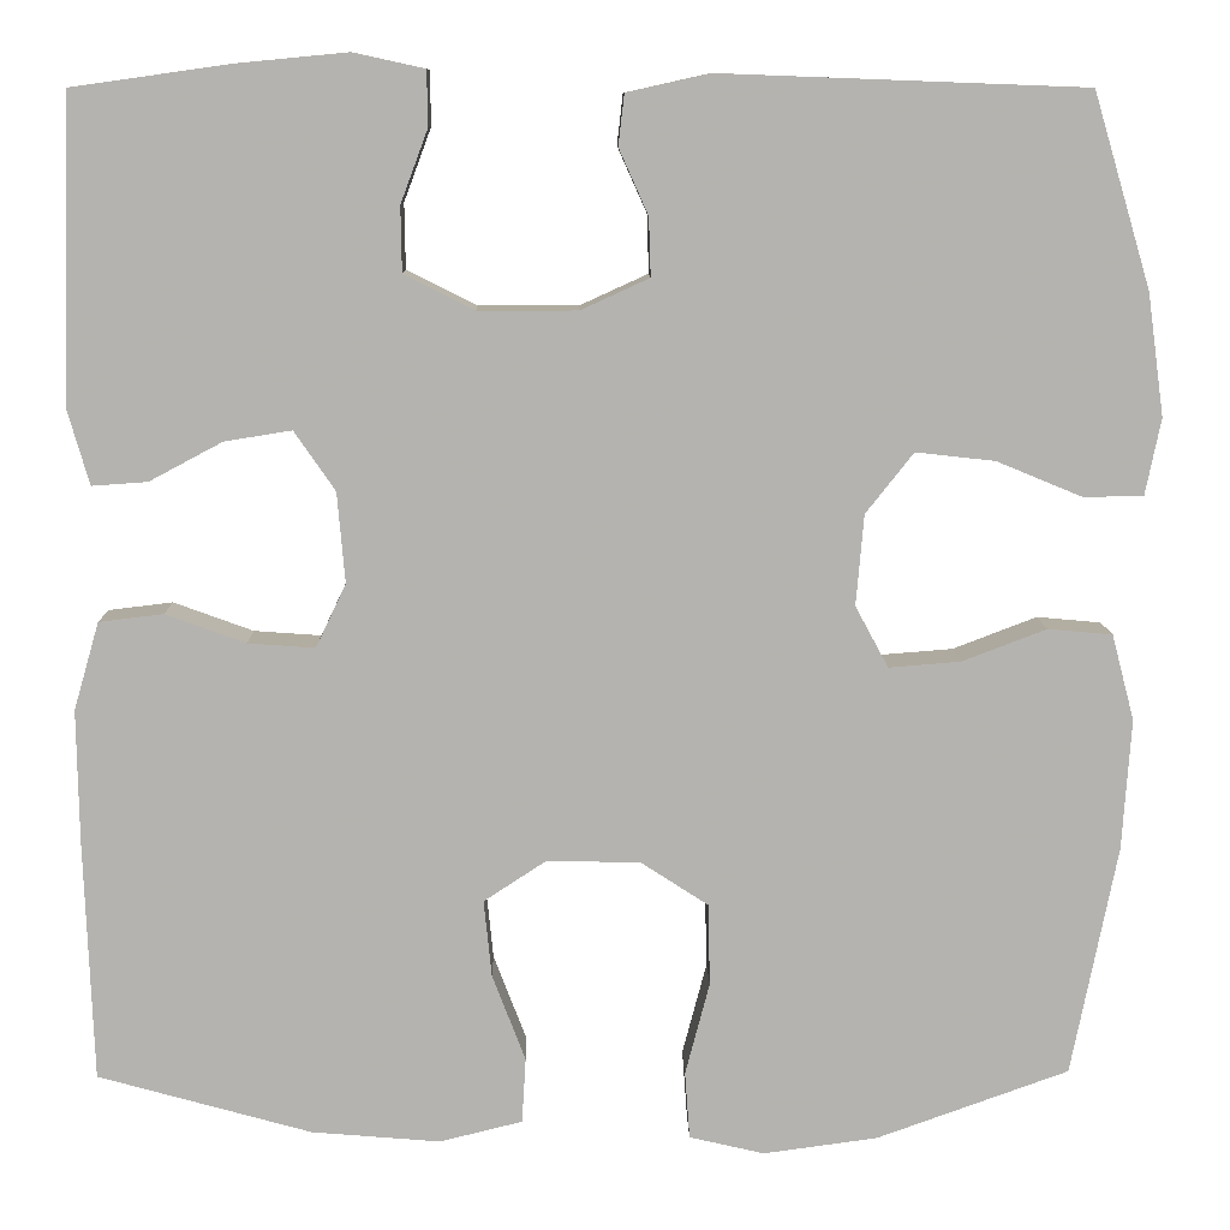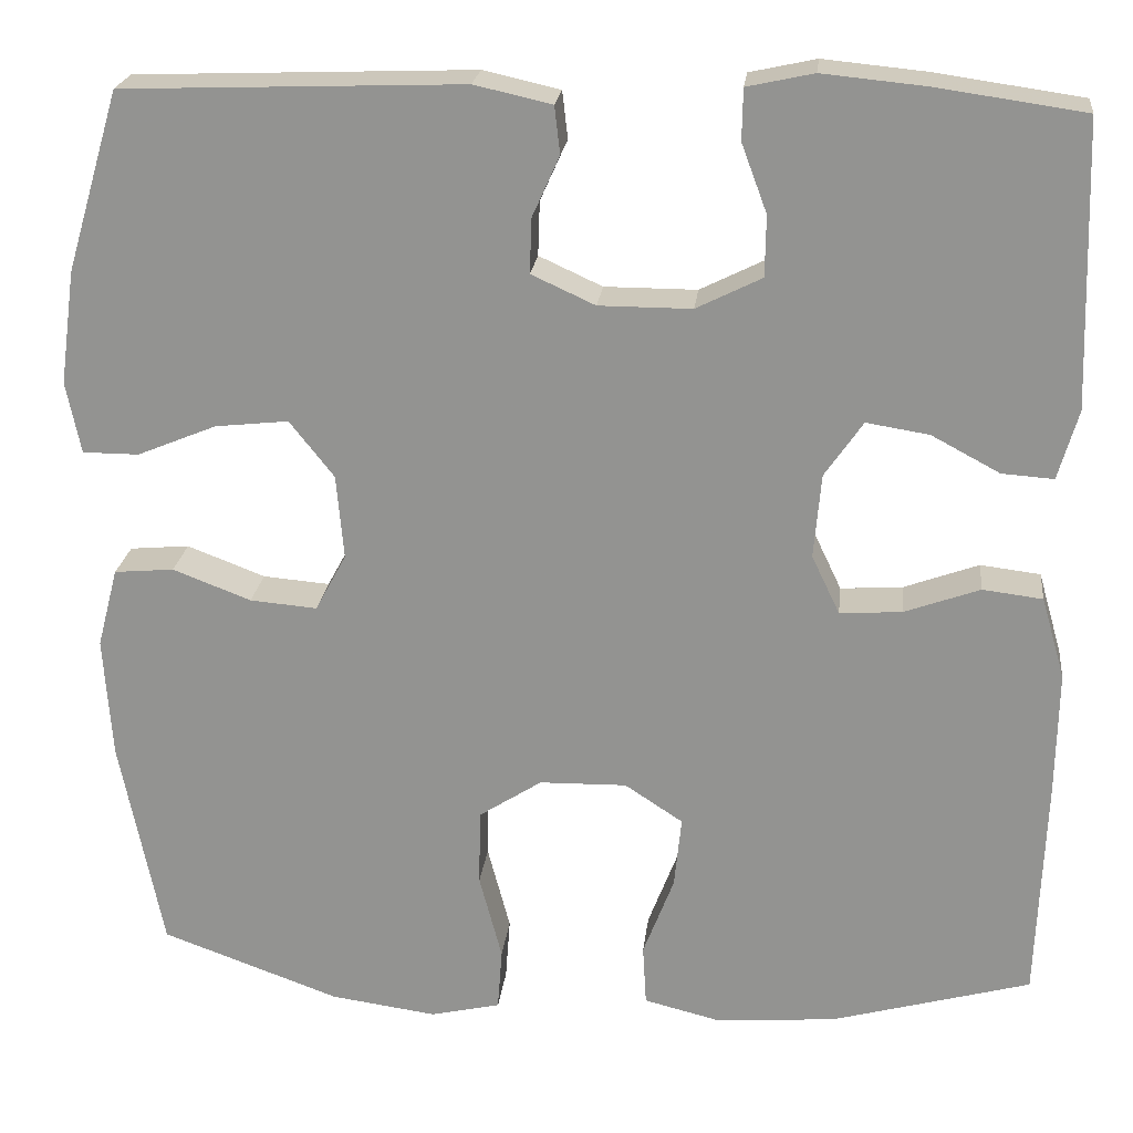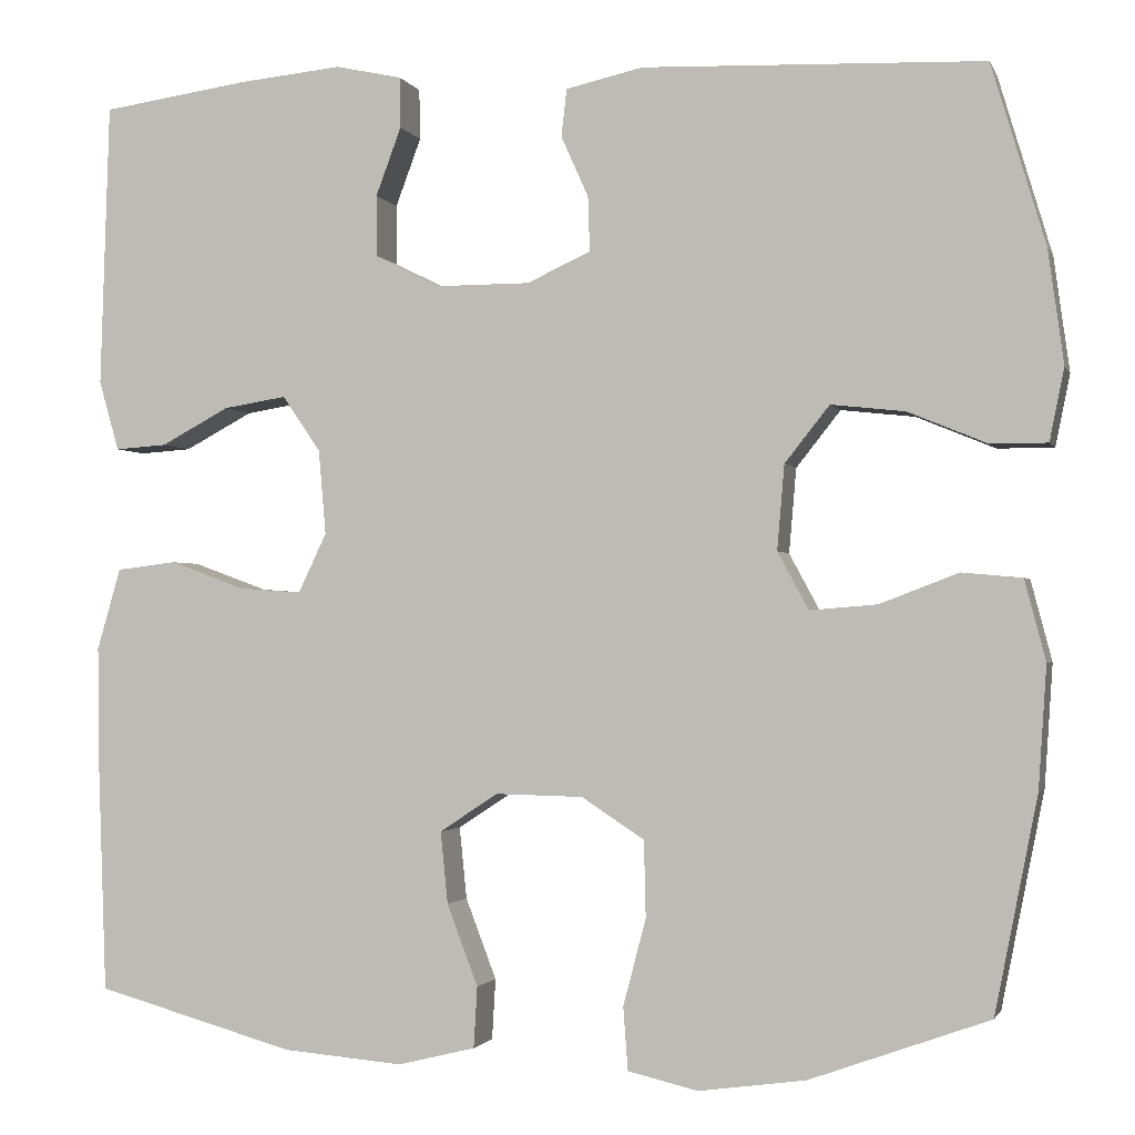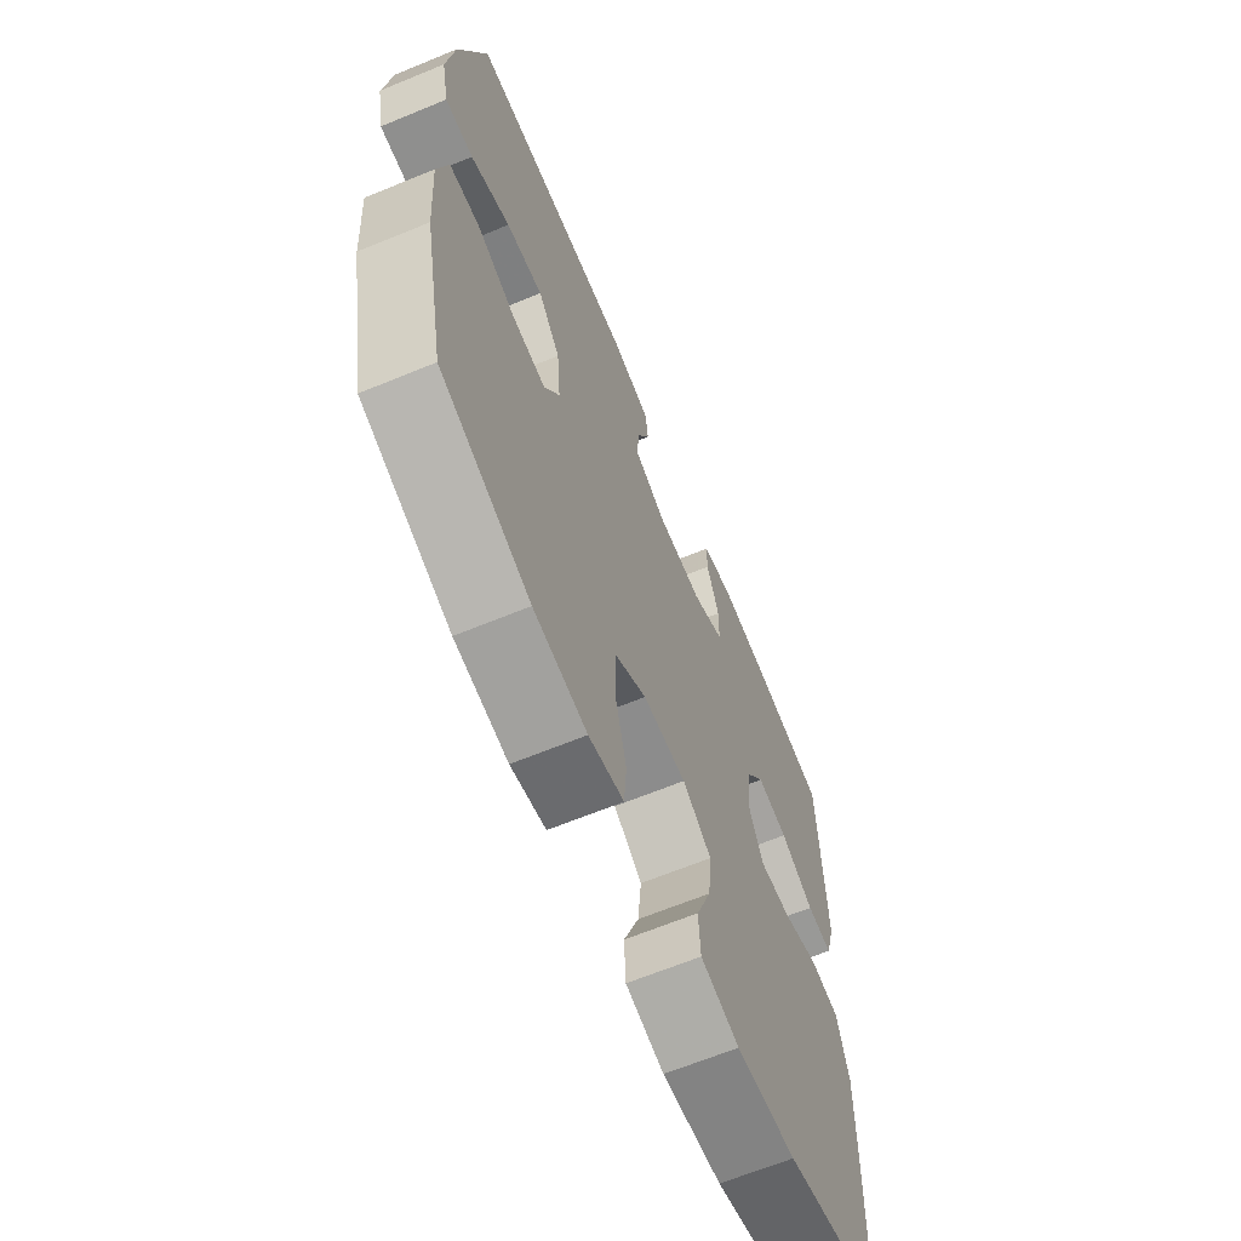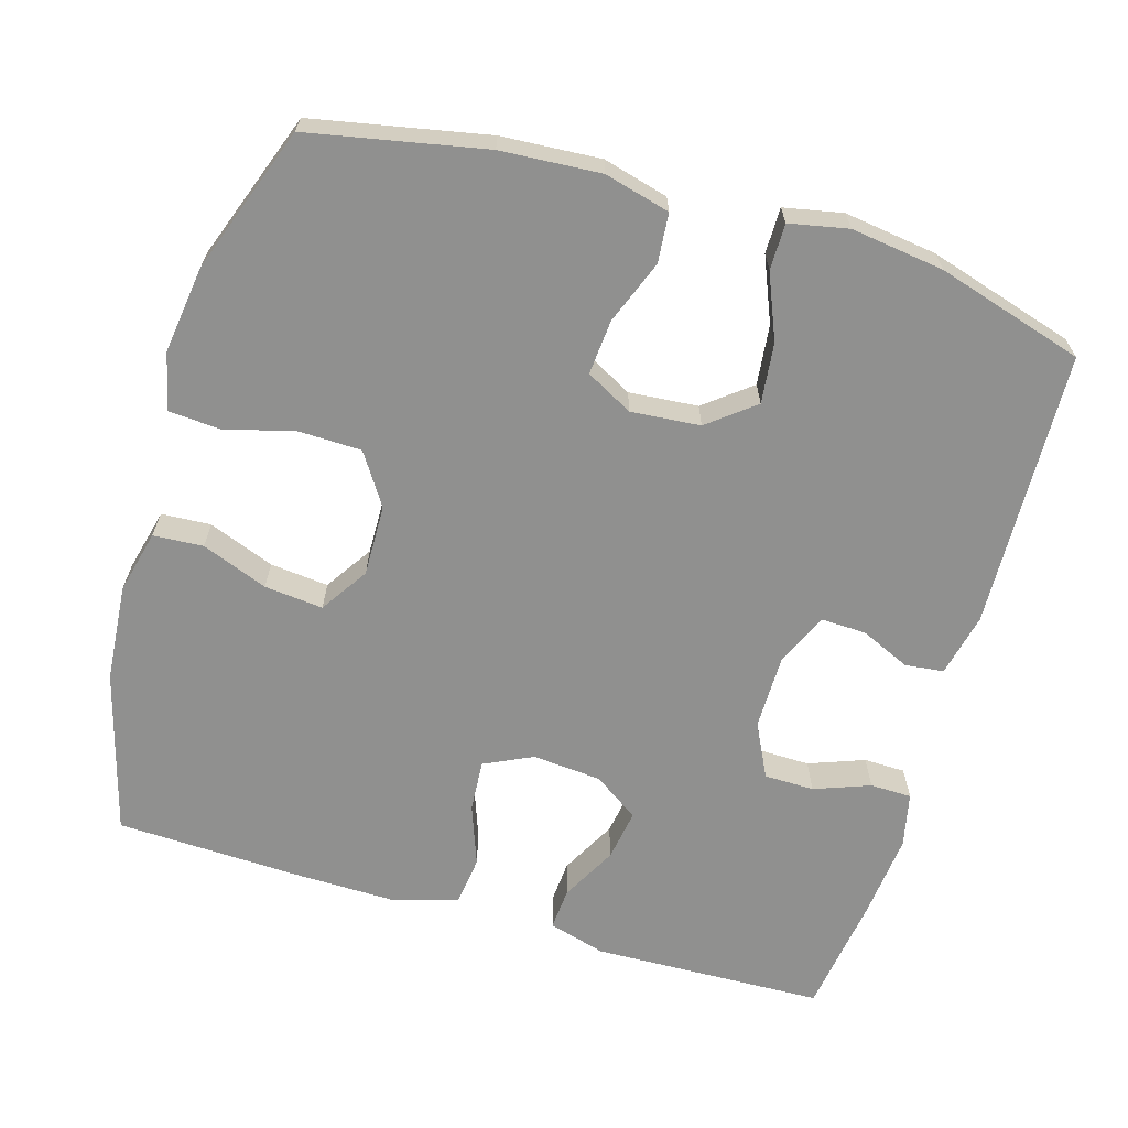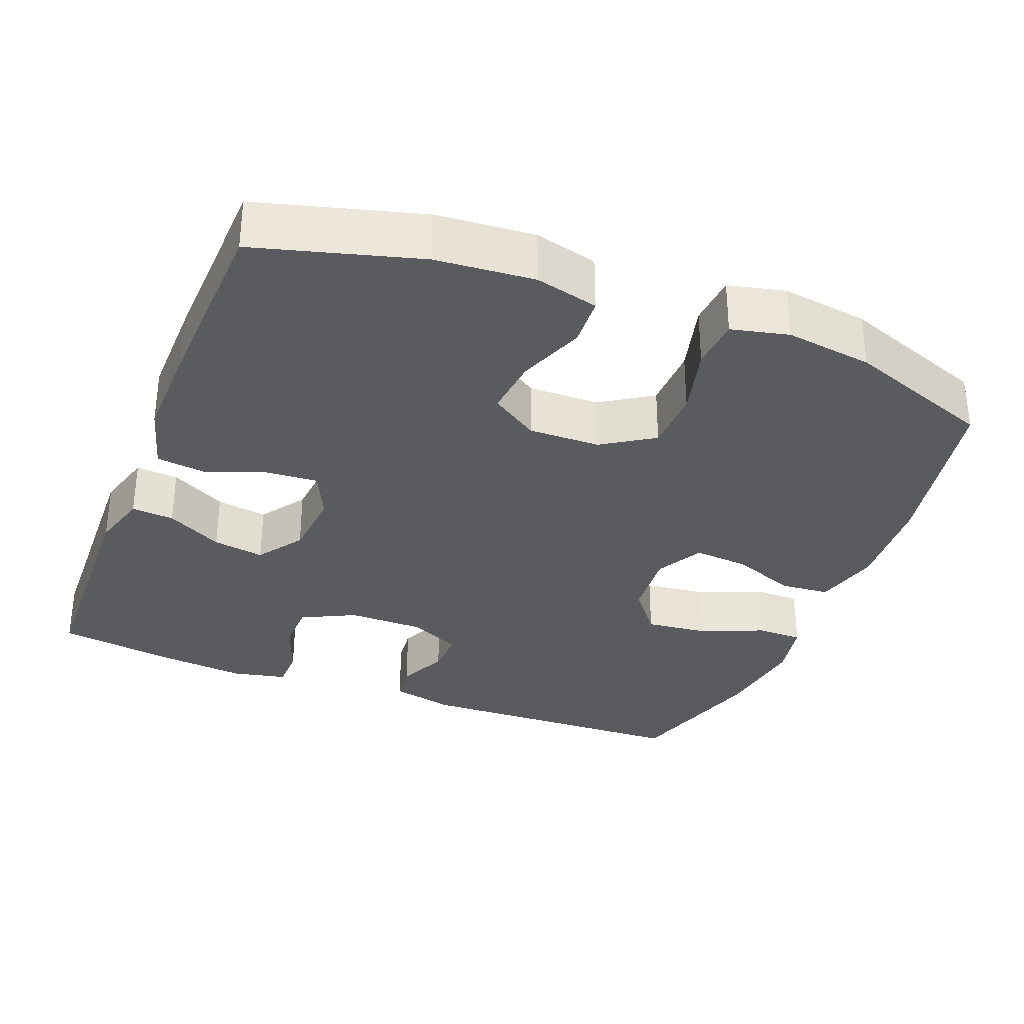
<metadata>
{"format":"obj","ext":"obj","renderer":"f3d","projection":"perspective","resolution":1024,"background":"white","views":[{"elev":9.9,"azim":179.0,"up":"+Z"},{"elev":22.3,"azim":6.5,"up":"+Z"},{"elev":-1.7,"azim":-164.9,"up":"+Z"},{"elev":-65.3,"azim":-67.5,"up":"+Z"},{"elev":-65.5,"azim":-106.5,"up":"+Y"},{"elev":-32.6,"azim":158.5,"up":"+Y"}]}
</metadata>
<code>
v 0.5 0.07 0.5
v 0.51 0.07 0.188
v 0.488 0.07 0.111
v 0.431 0.07 0.115
v 0.356 0.07 0.155
v 0.287 0.07 0.166
v 0.245 0.07 0.105
v 0.237 0.07 0.012
v 0.268 0.07 -0.053
v 0.337 0.07 -0.048
v 0.419 0.07 -0.018
v 0.485 0.07 -0.026
v 0.511 0.07 -0.116
v 0.509 0.07 -0.252
v 0.5 0.07 -0.5
v 0.281 0.07 -0.561
v 0.149 0.07 -0.572
v 0.064 0.07 -0.551
v 0.06 0.07 -0.484
v 0.094 0.07 -0.395
v 0.102 0.07 -0.316
v 0.038 0.07 -0.274
v -0.058 0.07 -0.276
v -0.127 0.07 -0.321
v -0.129 0.07 -0.405
v -0.104 0.07 -0.5
v -0.109 0.07 -0.569
v -0.186 0.07 -0.587
v -0.303 0.07 -0.571
v -0.5 0.07 -0.5
v -0.547 0.07 -0.264
v -0.556 0.07 -0.13
v -0.533 0.07 -0.042
v -0.467 0.07 -0.036
v -0.381 0.07 -0.069
v -0.307 0.07 -0.075
v -0.273 0.07 -0.012
v -0.281 0.07 0.081
v -0.33 0.07 0.143
v -0.411 0.07 0.134
v -0.498 0.07 0.098
v -0.56 0.07 0.098
v -0.576 0.07 0.177
v -0.559 0.07 0.302
v -0.5 0.07 0.5
v -0.126 0.07 0.514
v -0.041 0.07 0.495
v -0.035 0.07 0.443
v -0.065 0.07 0.376
v -0.067 0.07 0.316
v 0.003 0.07 0.284
v 0.105 0.07 0.284
v 0.177 0.07 0.32
v 0.178 0.07 0.387
v 0.15 0.07 0.462
v 0.151 0.07 0.518
v 0.224 0.07 0.534
v 0.338 0.07 0.523
v 0.5 0 0.5
v 0.51 0 0.188
v 0.488 0 0.111
v 0.431 0 0.115
v 0.356 0 0.155
v 0.287 0 0.166
v 0.245 0 0.105
v 0.237 0 0.012
v 0.268 0 -0.053
v 0.337 0 -0.048
v 0.419 0 -0.018
v 0.485 0 -0.026
v 0.511 0 -0.116
v 0.509 0 -0.252
v 0.5 0 -0.5
v 0.281 0 -0.561
v 0.149 0 -0.572
v 0.064 0 -0.551
v 0.06 0 -0.484
v 0.094 0 -0.395
v 0.102 0 -0.316
v 0.038 0 -0.274
v -0.058 0 -0.276
v -0.127 0 -0.321
v -0.129 0 -0.405
v -0.104 0 -0.5
v -0.109 0 -0.569
v -0.186 0 -0.587
v -0.303 0 -0.571
v -0.5 0 -0.5
v -0.547 0 -0.264
v -0.556 0 -0.13
v -0.533 0 -0.042
v -0.467 0 -0.036
v -0.381 0 -0.069
v -0.307 0 -0.075
v -0.273 0 -0.012
v -0.281 0 0.081
v -0.33 0 0.143
v -0.411 0 0.134
v -0.498 0 0.098
v -0.56 0 0.098
v -0.576 0 0.177
v -0.559 0 0.302
v -0.5 0 0.5
v -0.126 0 0.514
v -0.041 0 0.495
v -0.035 0 0.443
v -0.065 0 0.376
v -0.067 0 0.316
v 0.003 0 0.284
v 0.105 0 0.284
v 0.177 0 0.32
v 0.178 0 0.387
v 0.15 0 0.462
v 0.151 0 0.518
v 0.224 0 0.534
v 0.338 0 0.523
f 54 55 56 57
f 53 54 57 58
f 46 47 48 49
f 46 49 50
f 45 46 50
f 44 45 50 51
f 40 41 42 43
f 39 40 43 44
f 32 33 34 35
f 32 35 36
f 31 32 36
f 30 31 36
f 29 30 36 37
f 25 26 27 28
f 24 25 28 29
f 17 18 19 20
f 17 20 21
f 16 17 21
f 15 16 21
f 14 15 21 22
f 10 11 12 13
f 9 10 13 14
f 2 3 4 5
f 2 5 6
f 53 58 1 2
f 52 53 2 6
f 51 52 6 7
f 39 44 51 7
f 38 39 7 8
f 37 38 8 9
f 24 29 37
f 23 24 37 9
f 9 14 22 23
f 115 114 113 112
f 116 115 112 111
f 107 106 105 104
f 108 107 104
f 108 104 103
f 109 108 103 102
f 101 100 99 98
f 102 101 98 97
f 93 92 91 90
f 94 93 90
f 94 90 89
f 94 89 88
f 95 94 88 87
f 86 85 84 83
f 87 86 83 82
f 78 77 76 75
f 79 78 75
f 79 75 74
f 79 74 73
f 80 79 73 72
f 71 70 69 68
f 72 71 68 67
f 63 62 61 60
f 64 63 60
f 60 59 116 111
f 64 60 111 110
f 65 64 110 109
f 65 109 102 97
f 66 65 97 96
f 67 66 96 95
f 95 87 82
f 67 95 82 81
f 81 80 72 67
f 1 59 60 2
f 2 60 61 3
f 3 61 62 4
f 4 62 63 5
f 5 63 64 6
f 6 64 65 7
f 7 65 66 8
f 8 66 67 9
f 9 67 68 10
f 10 68 69 11
f 11 69 70 12
f 12 70 71 13
f 13 71 72 14
f 14 72 73 15
f 15 73 74 16
f 16 74 75 17
f 17 75 76 18
f 18 76 77 19
f 19 77 78 20
f 20 78 79 21
f 21 79 80 22
f 22 80 81 23
f 23 81 82 24
f 24 82 83 25
f 25 83 84 26
f 26 84 85 27
f 27 85 86 28
f 28 86 87 29
f 29 87 88 30
f 30 88 89 31
f 31 89 90 32
f 32 90 91 33
f 33 91 92 34
f 34 92 93 35
f 35 93 94 36
f 36 94 95 37
f 37 95 96 38
f 38 96 97 39
f 39 97 98 40
f 40 98 99 41
f 41 99 100 42
f 42 100 101 43
f 43 101 102 44
f 44 102 103 45
f 45 103 104 46
f 46 104 105 47
f 47 105 106 48
f 48 106 107 49
f 49 107 108 50
f 50 108 109 51
f 51 109 110 52
f 52 110 111 53
f 53 111 112 54
f 54 112 113 55
f 55 113 114 56
f 56 114 115 57
f 57 115 116 58
f 58 116 59 1

</code>
